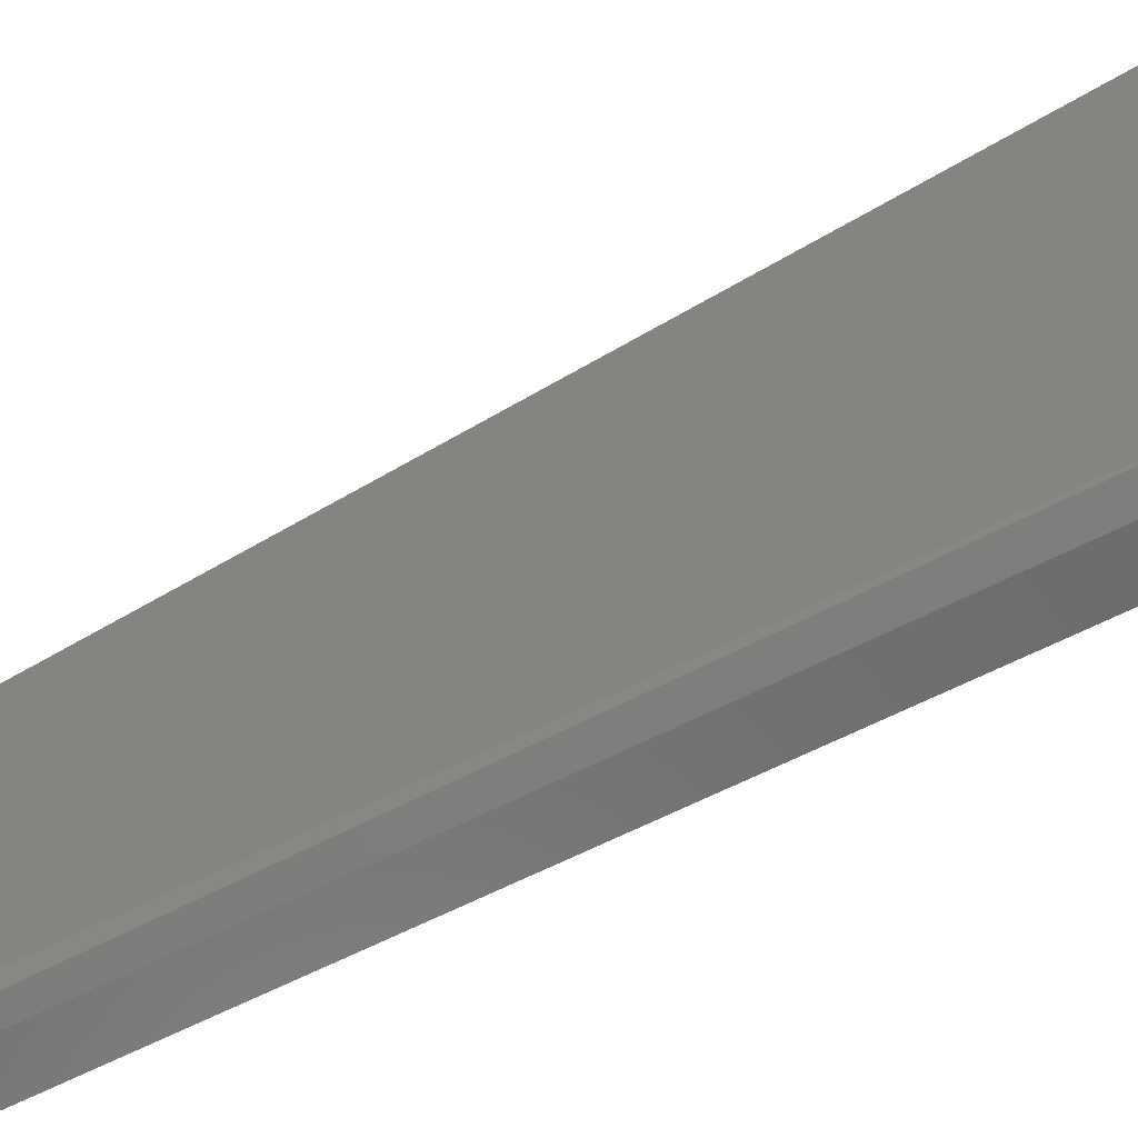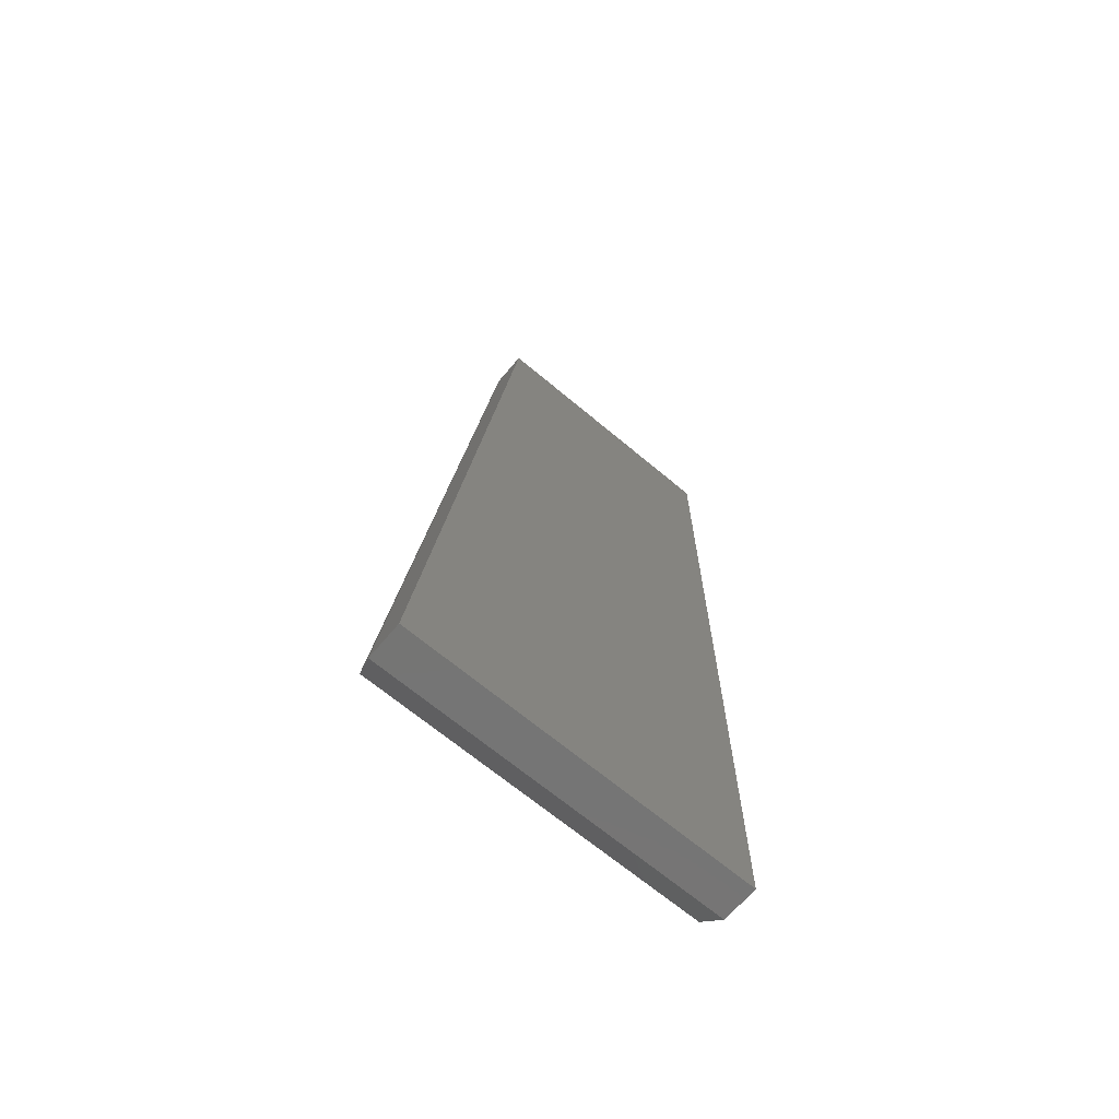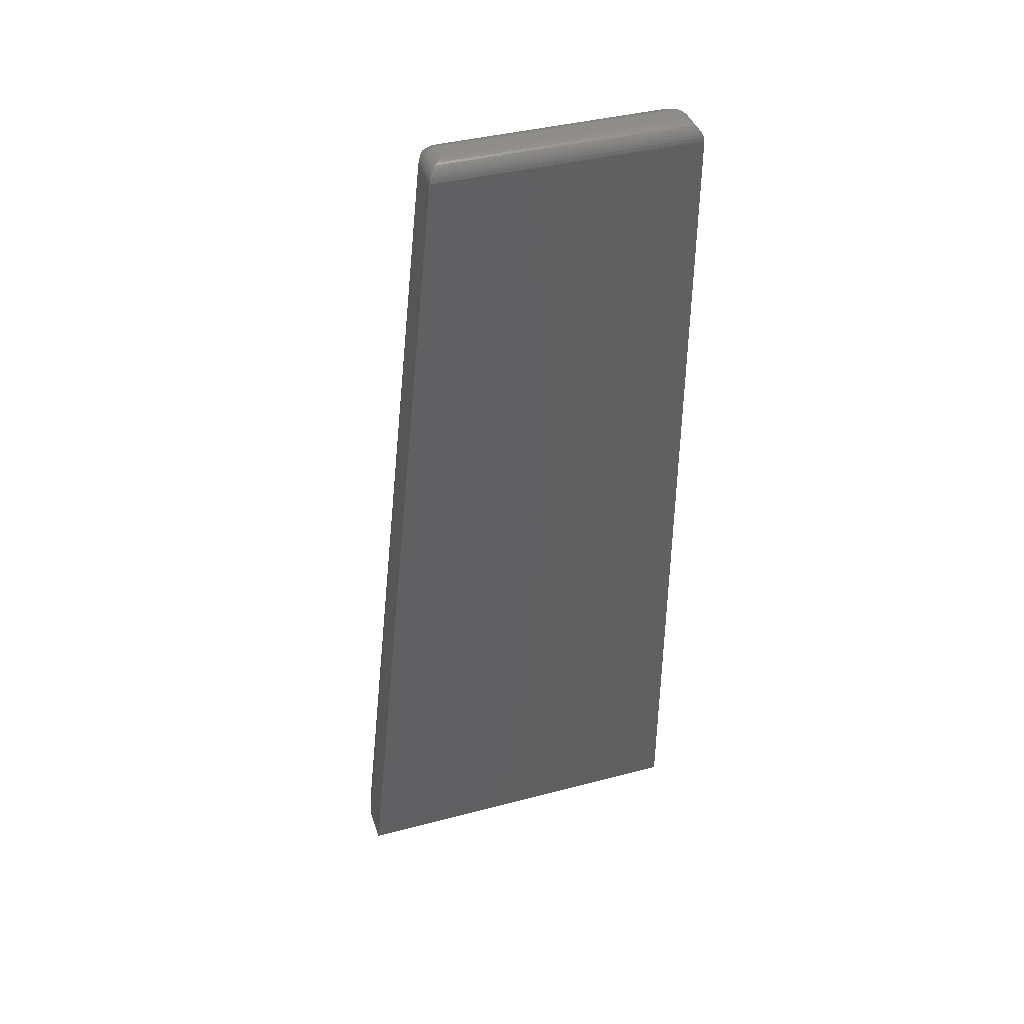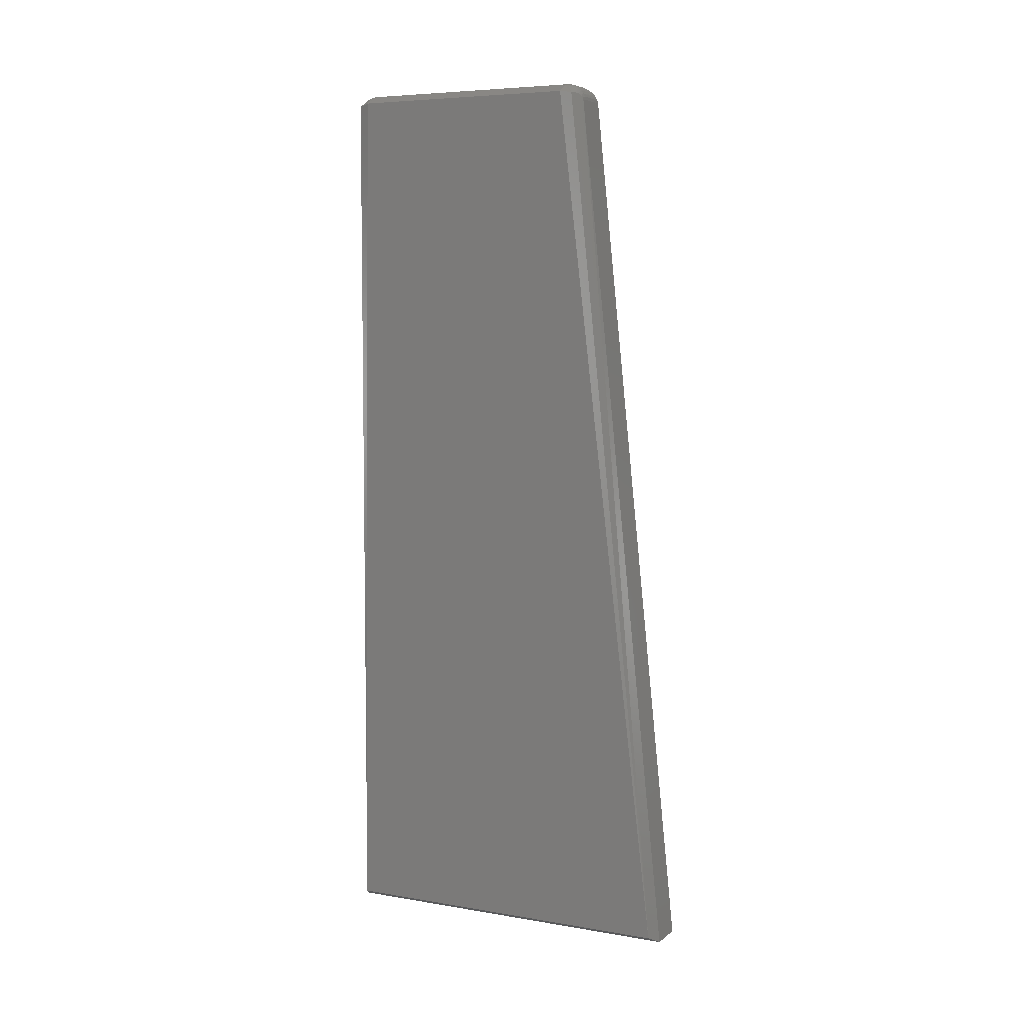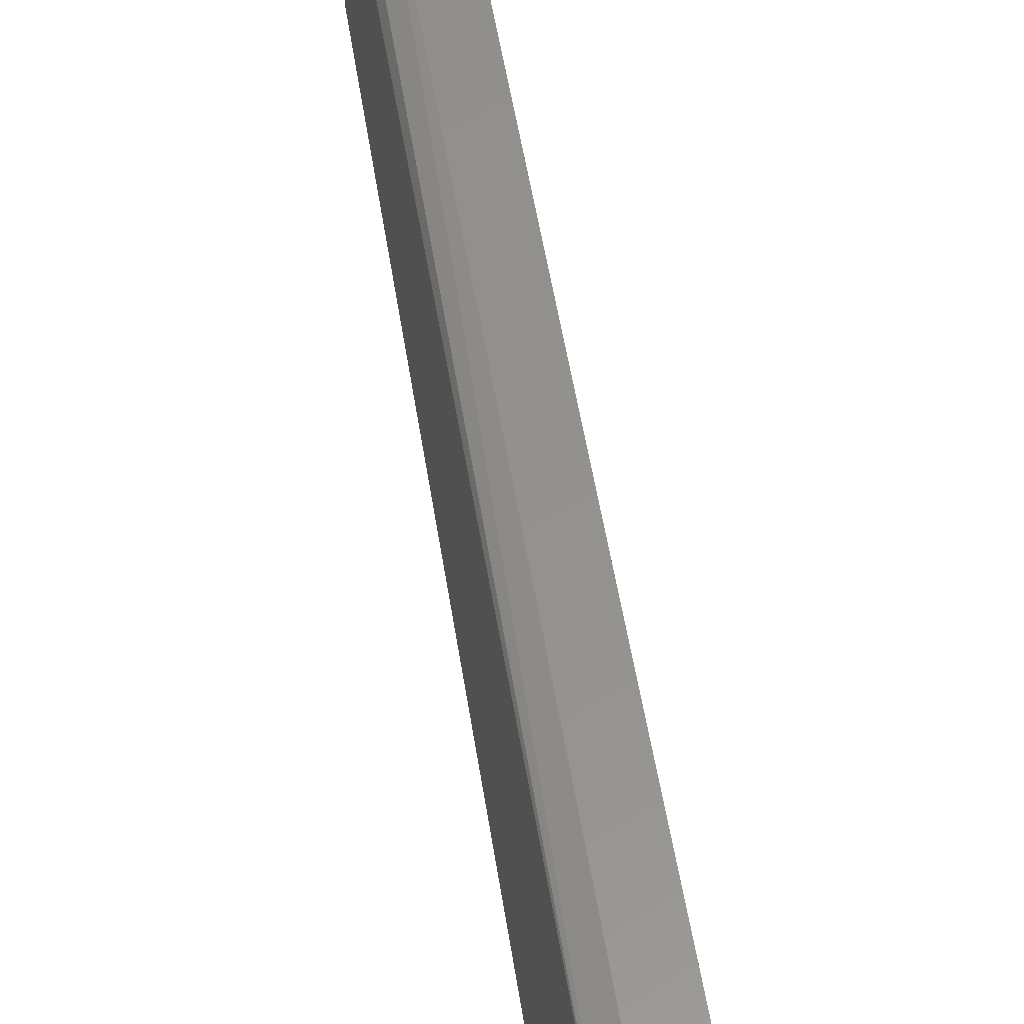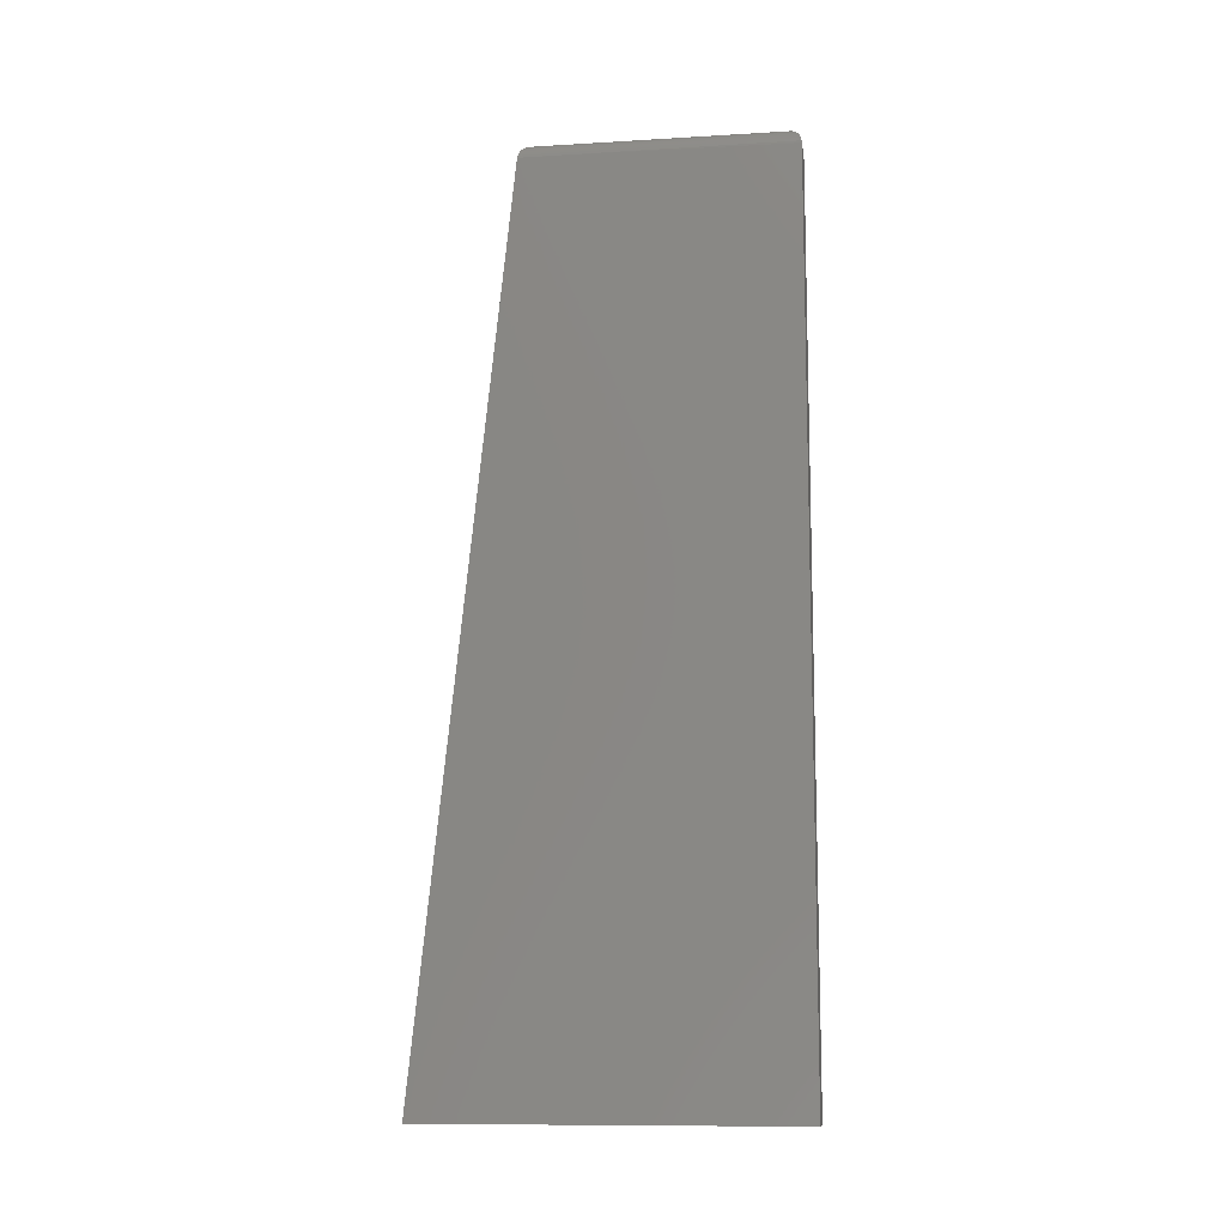
<metadata>
{"format":"stl","ext":"stl","renderer":"f3d","projection":"perspective","resolution":1024,"background":"white","views":[{"elev":-58.2,"azim":-61.4,"up":"+Z"},{"elev":-67.2,"azim":49.9,"up":"+Y"},{"elev":40.6,"azim":72.2,"up":"+Y"},{"elev":6.2,"azim":-63.4,"up":"+Y"},{"elev":61.7,"azim":-9.4,"up":"+Z"},{"elev":-11.2,"azim":98.3,"up":"+Y"}]}
</metadata>
<code>
# stl→obj: 103 verts, 202 faces
v 0.01233 -0.00165 0.01562
v 0.01233 -0.00165 0.207
v 0.01456 -0.0007405 0.01562
v 0.01456 -0.0007405 0.207
v 0.01691 -0.0001862 0.01562
v 0.01691 -0.0001862 0.207
v 0.01931 9.568e-19 0.01562
v 0.01931 1.267e-17 0.207
v 0 -0.007812 0.01562
v 0 -0.007812 0.2076
v 0.03125 9.568e-19 0.01562
v 0.03125 1.267e-17 0.207
v 0.01562 -0.01583 0.2227
v 0.01523 -0.01329 0.2223
v 0.01408 -0.01129 0.2215
v 0 -0.7422 0.2957
v 0.01562 -0.75 0.3
v 0.01233 -0.009879 0.2204
v 0.01064 -0.009164 0.2195
v 0.009035 -0.00879 0.2187
v 0.007453 -0.00862 0.2179
v 0.004317 -0.008689 0.2163
v 0 -0.7422 0.007812
v 0.004648 -0.009663 0.005488
v 0.007787 -0.009817 0.003919
v 0.009373 -0.01011 0.003126
v 0.01099 -0.01063 0.002317
v 0.01271 -0.01156 0.001458
v 0.01442 -0.01326 0.000605
v 0.01517 -0.01473 0.0002265
v 0.01562 -0.01747 -4.485e-17
v 0.01562 -0.75 0
v 0.04688 -0.75 0.3
v 0.04688 -0.01399 0.2225
v 0.01931 -0.01399 0.2225
v 0.04688 -0.75 0
v 0.04688 -0.01562 -3.109e-17
v 0.01931 -0.01562 -4.497e-17
v 0.01931 -0.0002616 0.2098
v 0.03385 -0.0002173 0.2096
v 0.01931 -0.01119 0.222
v 0.04567 -0.009607 0.2214
v 0.01931 -0.00853 0.2209
v 0.04466 -0.0076 0.2204
v 0.04337 -0.005765 0.2191
v 0.01931 -0.006112 0.2194
v 0.04184 -0.004134 0.2176
v 0.01931 -0.004013 0.2174
v 0.04008 -0.002737 0.2158
v 0.01931 -0.002302 0.2151
v 0.03814 -0.001602 0.2139
v 0.03602 -0.0007462 0.2118
v 0.01931 -0.001038 0.2126
v 0.04639 -0.01175 0.2221
v 0.01678 -0.009089 0.221
v 0.01562 -0.006931 0.2194
v 0.01459 -0.005069 0.2175
v 0.01372 -0.003566 0.2152
v 0.01303 -0.002473 0.2126
v 0.01257 -0.001827 0.2099
v 0.01803 -0.01147 0.222
v 0.03492 -0.0004375 0.01195
v 0.03844 -0.001752 0.008436
v 0.04056 -0.003078 0.006313
v 0.04246 -0.004736 0.004419
v 0.04406 -0.006684 0.002811
v 0.04534 -0.008871 0.001535
v 0.04624 -0.01123 0.0006303
v 0.04676 -0.01369 0.0001198
v 0.01795 -0.0129 0.0003002
v 0.01664 -0.01028 0.001189
v 0.01543 -0.007861 0.002633
v 0.01437 -0.005743 0.004576
v 0.01246 -0.001918 0.01258
v 0.01286 -0.002713 0.009646
v 0.0135 -0.004005 0.006944
v 0.01931 -0.0003002 0.01258
v 0.01931 -0.01258 0.0003002
v 0.01931 -0.001189 0.009646
v 0.01931 -0.002633 0.006944
v 0.01931 -0.004576 0.004576
v 0.01931 -0.006944 0.002633
v 0.01931 -0.009646 0.001189
v 0.01695 -0.0004829 0.01258
v 0.01709 -0.001361 0.009646
v 0.01731 -0.002788 0.006944
v 0.01761 -0.004708 0.004576
v 0.01798 -0.007048 0.002633
v 0.01465 -0.001026 0.01258
v 0.01492 -0.001874 0.009646
v 0.01536 -0.003249 0.006944
v 0.01595 -0.0051 0.004576
v 0.01667 -0.007356 0.002633
v 0.01472 -0.0009494 0.2098
v 0.01504 -0.001657 0.2125
v 0.01551 -0.002839 0.2151
v 0.0161 -0.004455 0.2174
v 0.0168 -0.006451 0.2194
v 0.01699 -0.0004144 0.2097
v 0.01715 -0.001159 0.2125
v 0.01739 -0.002395 0.2151
v 0.01769 -0.004081 0.2174
v 0.01804 -0.006159 0.2194
f 1 2 3
f 3 2 4
f 3 4 5
f 5 4 6
f 5 6 7
f 7 6 8
f 1 9 2
f 2 9 10
f 11 7 12
f 12 7 8
f 13 14 15
f 16 17 13
f 16 13 15
f 16 15 18
f 16 18 19
f 16 19 20
f 16 20 21
f 16 21 22
f 16 22 10
f 23 9 24
f 23 24 25
f 23 25 26
f 23 26 27
f 23 27 28
f 23 28 29
f 23 29 30
f 23 30 31
f 23 31 32
f 17 33 13
f 13 33 34
f 13 34 35
f 36 32 37
f 37 32 31
f 37 31 38
f 36 37 33
f 33 37 34
f 23 16 9
f 9 16 10
f 12 39 40
f 12 8 39
f 41 42 43
f 44 43 42
f 43 44 45
f 43 45 46
f 46 45 47
f 46 47 48
f 48 47 49
f 48 49 50
f 50 49 51
f 50 51 52
f 50 52 53
f 53 52 40
f 53 40 39
f 35 34 41
f 41 34 54
f 41 54 42
f 55 56 18
f 19 18 56
f 19 56 20
f 56 57 20
f 20 57 21
f 21 57 58
f 22 21 58
f 22 58 59
f 22 59 60
f 22 60 2
f 22 2 10
f 13 35 14
f 14 35 61
f 14 61 15
f 15 61 55
f 15 55 18
f 11 40 62
f 11 12 40
f 62 40 52
f 62 52 63
f 63 52 51
f 63 51 49
f 63 49 64
f 64 49 47
f 64 47 65
f 65 47 45
f 65 45 66
f 45 44 66
f 67 66 44
f 67 44 42
f 67 42 68
f 68 42 54
f 68 54 69
f 69 54 34
f 69 34 37
f 70 29 71
f 71 29 28
f 71 28 27
f 71 27 72
f 72 27 26
f 72 26 25
f 72 25 73
f 9 1 74
f 24 9 74
f 24 74 75
f 24 75 76
f 24 76 73
f 24 73 25
f 38 31 70
f 70 31 30
f 70 30 29
f 7 62 77
f 7 11 62
f 37 78 69
f 37 38 78
f 79 77 62
f 62 63 79
f 80 79 63
f 80 63 64
f 80 64 65
f 80 65 81
f 81 65 66
f 81 66 82
f 82 66 67
f 82 67 83
f 83 67 68
f 83 68 78
f 68 69 78
f 38 70 78
f 78 70 83
f 83 70 71
f 83 71 72
f 5 7 84
f 84 7 77
f 84 77 85
f 85 77 79
f 85 79 86
f 86 79 80
f 86 80 87
f 87 80 81
f 87 81 88
f 88 81 82
f 88 82 83
f 1 3 74
f 74 3 89
f 74 89 75
f 75 89 90
f 75 90 76
f 76 90 91
f 76 91 73
f 73 91 92
f 73 92 72
f 72 92 93
f 72 93 83
f 3 5 89
f 89 5 84
f 89 84 90
f 90 84 85
f 90 85 91
f 91 85 86
f 91 86 92
f 92 86 87
f 92 87 93
f 93 87 88
f 93 88 83
f 35 41 61
f 61 41 55
f 55 41 43
f 55 43 46
f 4 2 94
f 94 2 60
f 94 60 95
f 95 60 59
f 95 59 96
f 96 59 58
f 96 58 97
f 97 58 57
f 97 57 98
f 98 57 56
f 98 56 55
f 8 6 39
f 39 6 99
f 39 99 53
f 53 99 100
f 53 100 50
f 50 100 101
f 50 101 48
f 48 101 102
f 48 102 46
f 46 102 103
f 46 103 55
f 6 4 99
f 99 4 94
f 99 94 100
f 100 94 95
f 100 95 101
f 101 95 96
f 101 96 102
f 102 96 97
f 102 97 103
f 103 97 98
f 103 98 55
f 33 17 36
f 36 17 32
f 17 16 32
f 32 16 23

</code>
